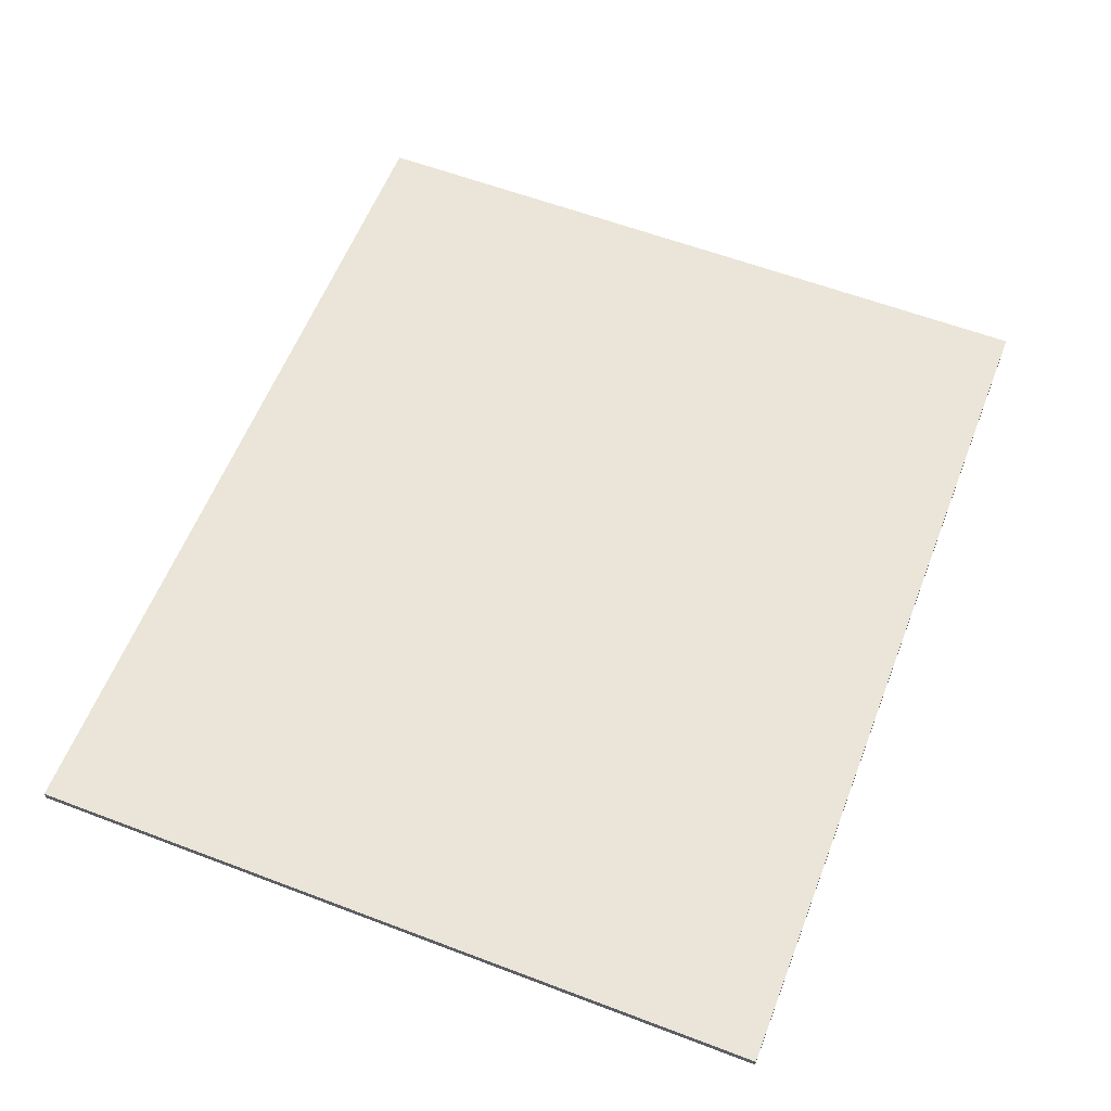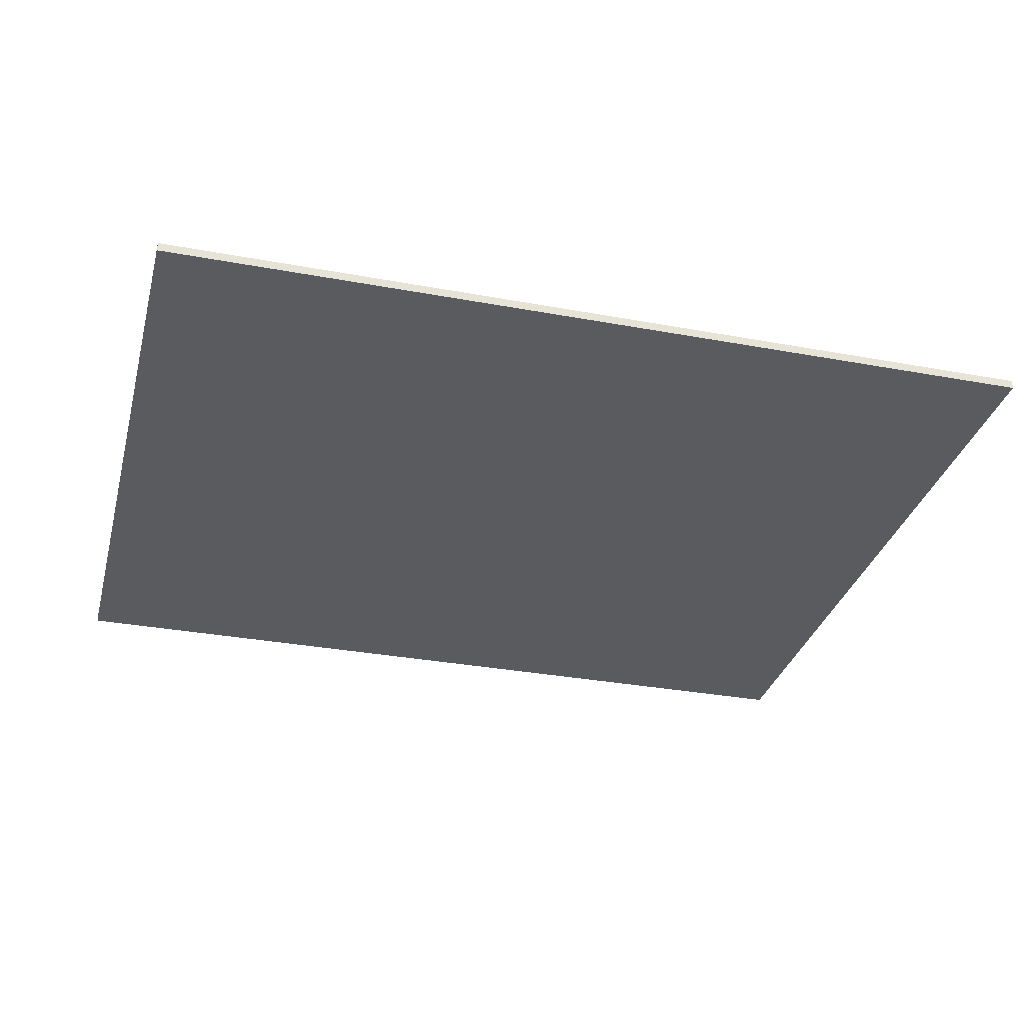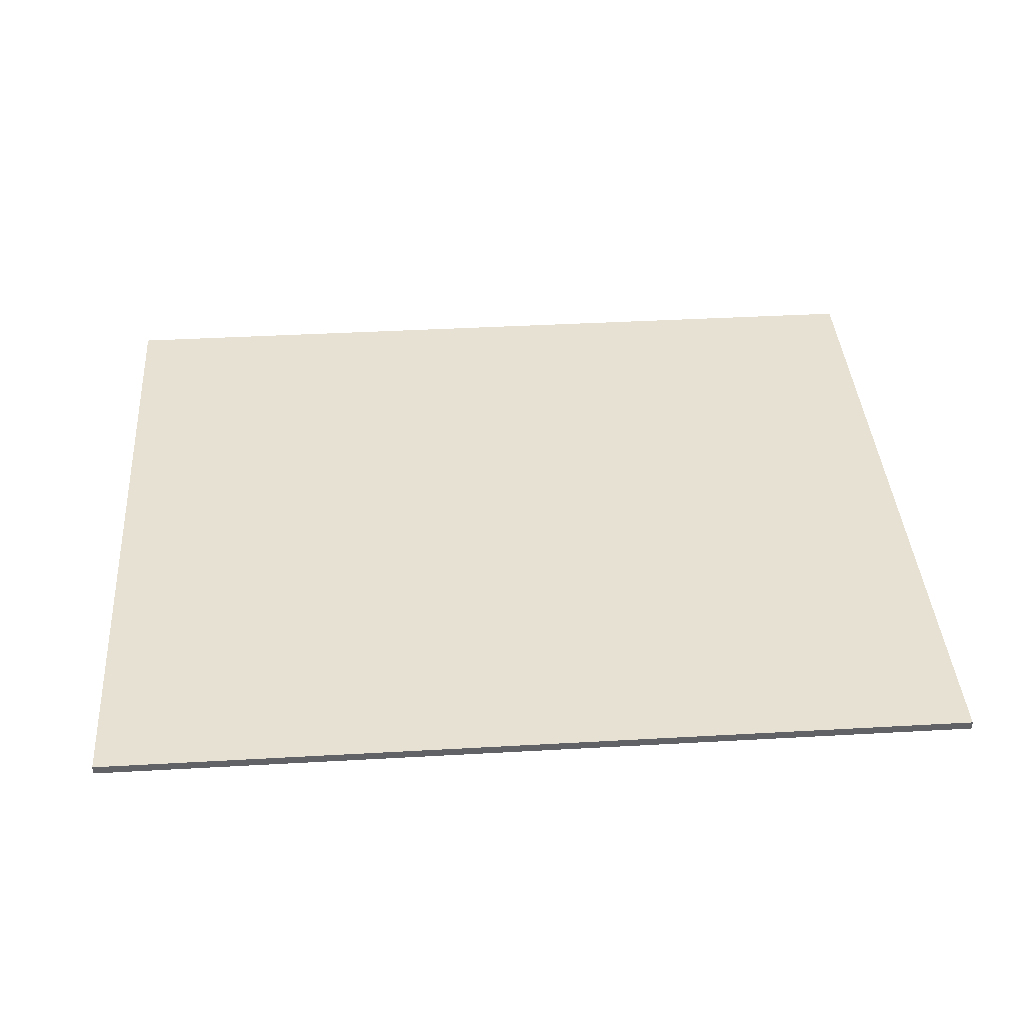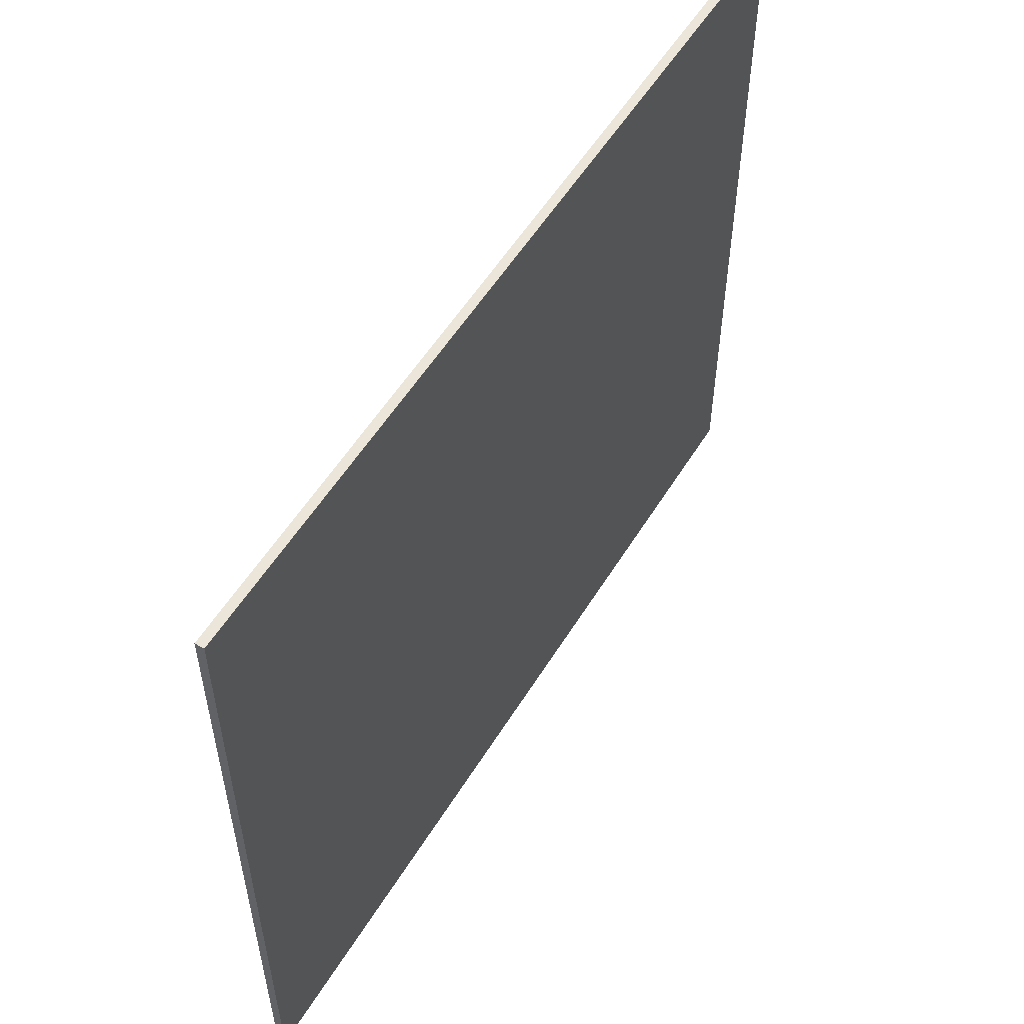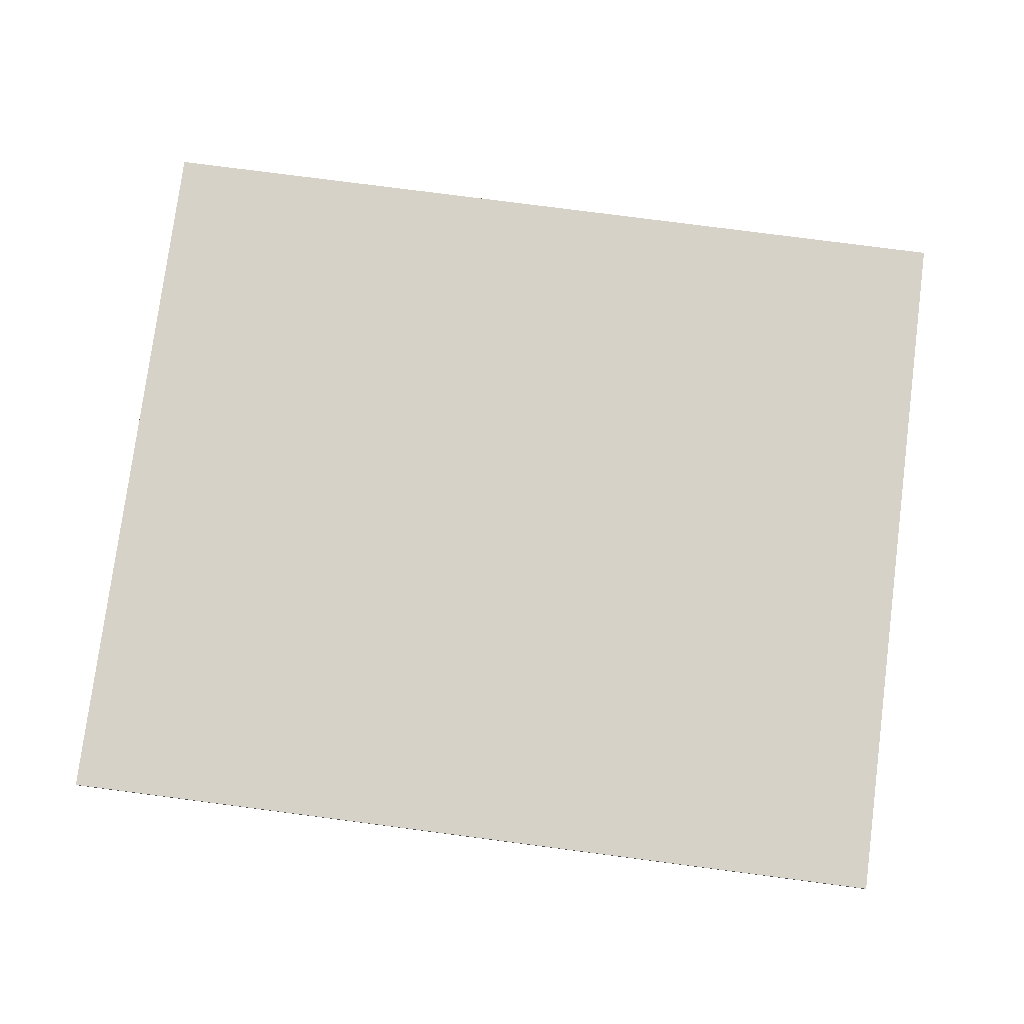
<metadata>
{"format":"obj","ext":"obj","renderer":"f3d","projection":"perspective","resolution":1024,"background":"white","views":[{"elev":59.5,"azim":111.3,"up":"+Y"},{"elev":-32.2,"azim":165.5,"up":"+Y"},{"elev":39.6,"azim":176.0,"up":"+Y"},{"elev":55.1,"azim":121.1,"up":"+Z"},{"elev":78.2,"azim":7.4,"up":"+Y"}]}
</metadata>
<code>
o Plane.013_Plane.032
v 1.639 -0.01634 3.681
v 3.601 -0.01634 3.681
v 1.639 -0.01634 2.032
v 3.601 -0.01634 2.032
v 1.639 -0.03595 3.681
v 3.601 -0.03595 3.681
v 1.639 -0.03595 2.032
v 3.601 -0.03595 2.032
f 1 2 4 3
f 5 7 8 6
f 4 8 7 3
f 2 6 8 4
f 1 5 6 2
f 3 7 5 1

</code>
